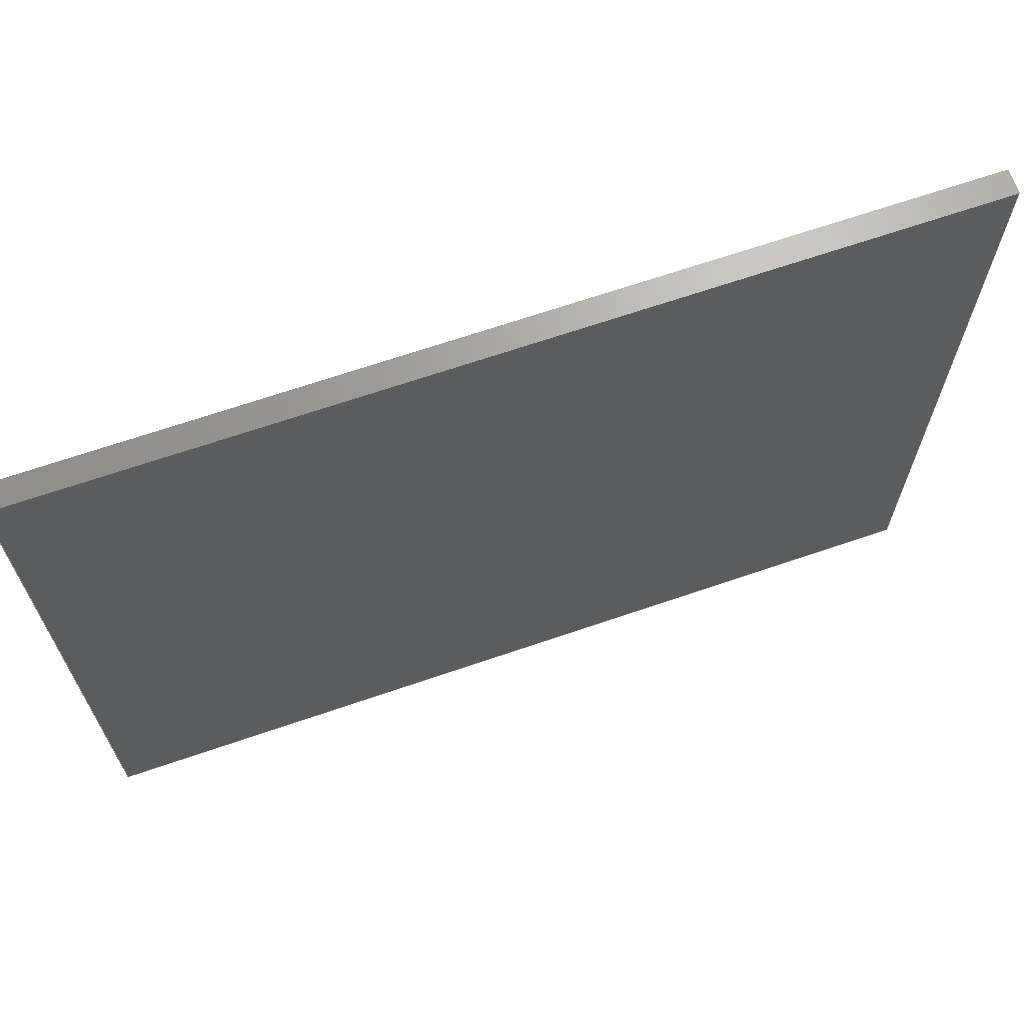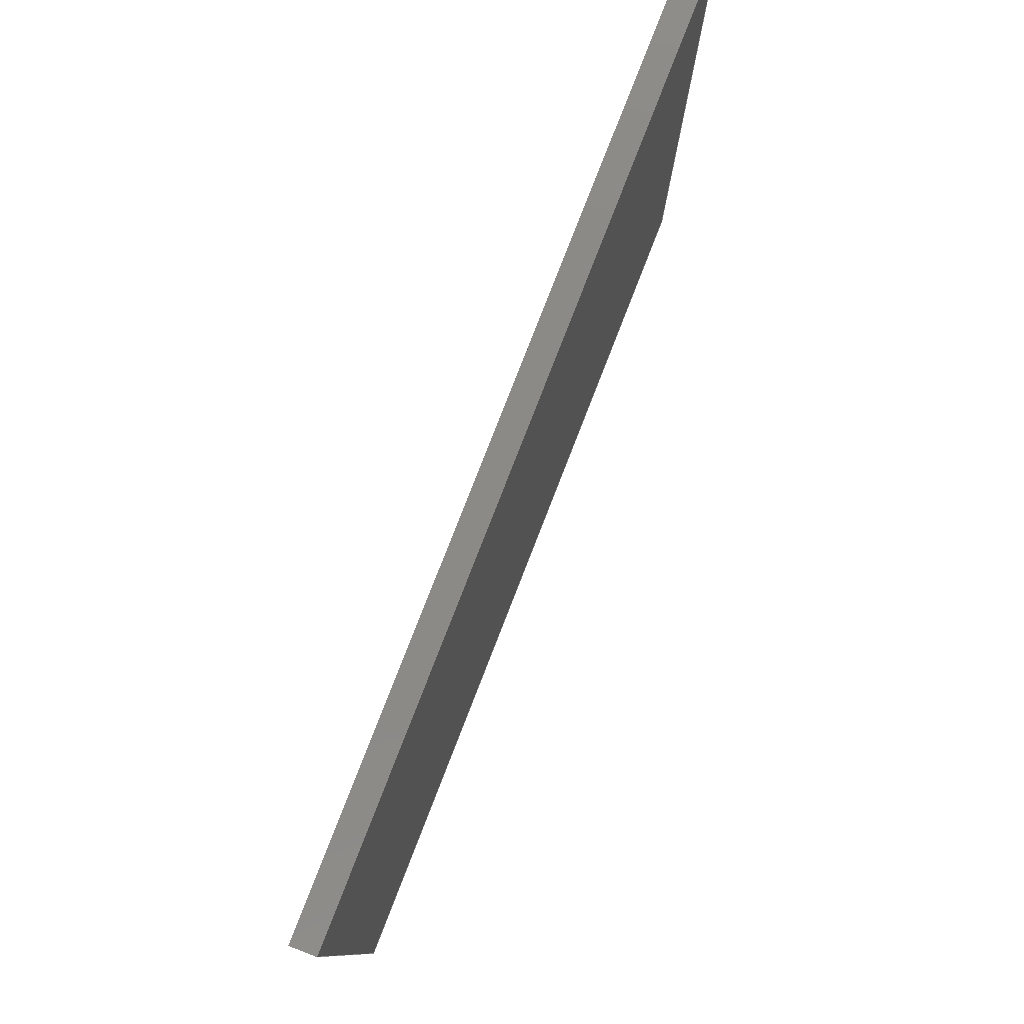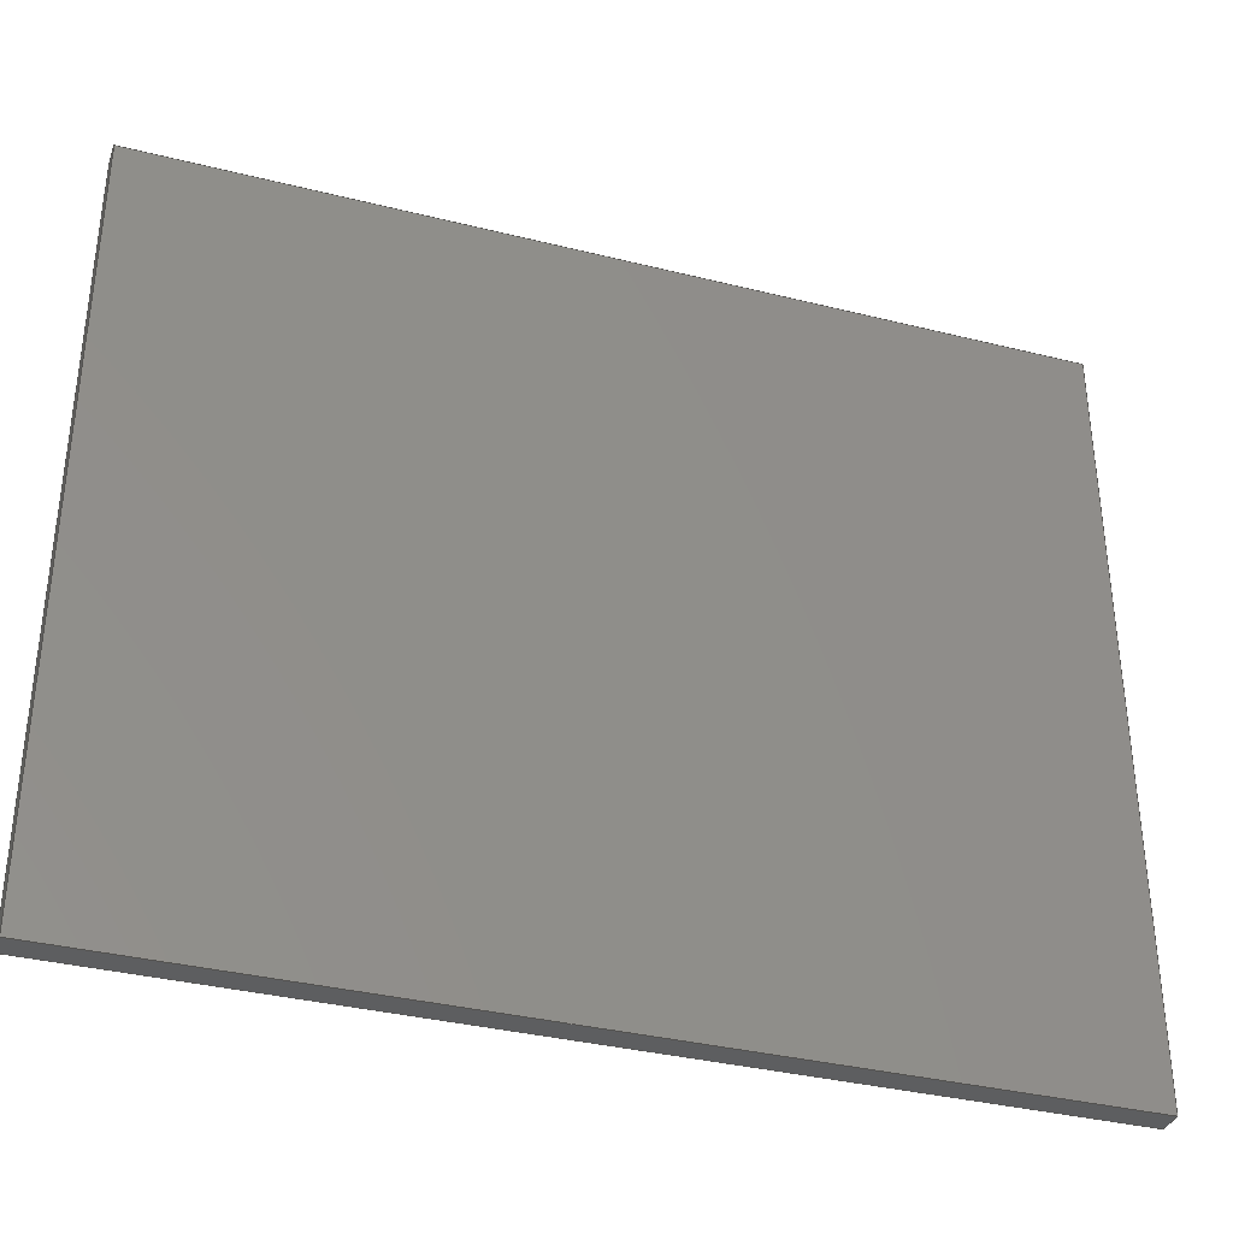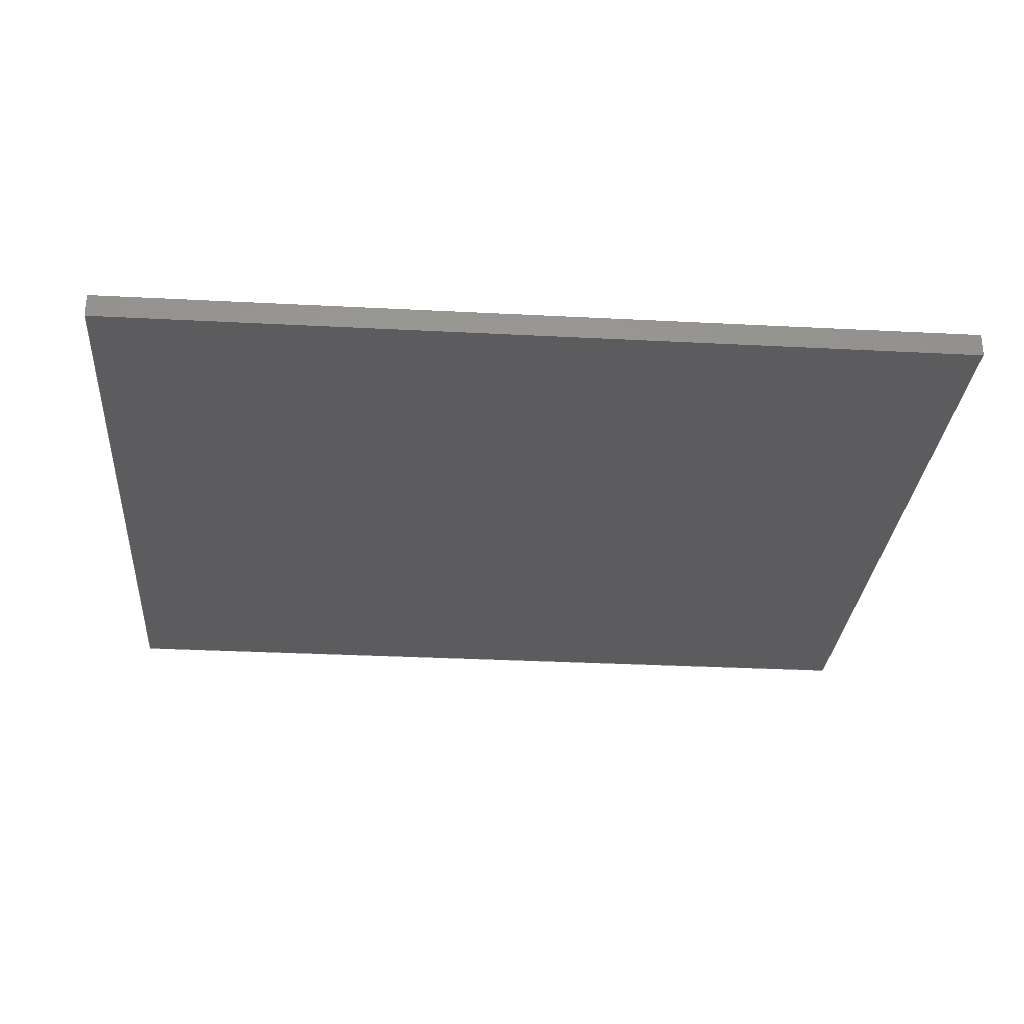
<metadata>
{"format":"step","ext":"step","renderer":"f3d","projection":"perspective","resolution":1024,"background":"white","views":[{"elev":67.5,"azim":-19.0,"up":"+Z"},{"elev":79.5,"azim":111.3,"up":"+Z"},{"elev":-35.5,"azim":-18.3,"up":"+Z"},{"elev":-29.6,"azim":-4.4,"up":"+Y"}]}
</metadata>
<code>
ISO-10303-21;
DATA;
#1 = VERTEX_POINT ( 'NONE', #82 ) ;
#2 = CARTESIAN_POINT ( 'NONE',  ( 38, 1, 0 ) ) ;
#3 = EDGE_CURVE ( 'NONE', #197, #130, #154, .T. ) ;
#4 = DATE_TIME_ROLE ( 'classification_date' ) ;
#5 = VECTOR ( 'NONE', #222, 1000 ) ;
#6 = EDGE_LOOP ( 'NONE', ( #81, #114, #153, #128 ) ) ;
#7 = APPROVAL_STATUS ( 'not_yet_approved' ) ;
#8 = EDGE_LOOP ( 'NONE', ( #168, #37, #18, #233 ) ) ;
#9 = APPROVAL_STATUS ( 'not_yet_approved' ) ;
#10 = CARTESIAN_POINT ( 'NONE',  ( 38, 1, -32 ) ) ;
#11 = PERSON_AND_ORGANIZATION ( #13, #123 ) ;
#12 = ADVANCED_FACE ( 'NONE', ( #221 ), #126, .T. ) ;
#13 = PERSON ( 'UNSPECIFIED', 'UNSPECIFIED', 'UNSPECIFIED', ('UNSPECIFIED'), ('UNSPECIFIED'), ('UNSPECIFIED') ) ;
#14 = LINE ( 'NONE', #215, #231 ) ;
#15 = DIRECTION ( 'NONE',  ( 0, 0, -1 ) ) ;
#16 = CARTESIAN_POINT ( 'NONE',  ( 0, 1, -32 ) ) ;
#17 = PERSON_AND_ORGANIZATION_ROLE ( 'creator' ) ;
#18 = ORIENTED_EDGE ( 'NONE', *, *, #23, .T. ) ;
#19 = COORDINATED_UNIVERSAL_TIME_OFFSET ( 1, 0, .AHEAD. ) ;
#20 = VERTEX_POINT ( 'NONE', #191 ) ;
#21 = ORIENTED_EDGE ( 'NONE', *, *, #118, .T. ) ;
#22 = LOCAL_TIME ( 22, 24, 53, #94 ) ;
#23 = EDGE_CURVE ( 'NONE', #130, #20, #138, .T. ) ;
#24 = LOCAL_TIME ( 22, 24, 53, #208 ) ;
#25 = DIRECTION ( 'NONE',  ( -1, 0, 0 ) ) ;
#26 = FACE_OUTER_BOUND ( 'NONE', #57, .T. ) ;
#27 = VECTOR ( 'NONE', #90, 1000 ) ;
#28 = EDGE_CURVE ( 'NONE', #226, #20, #140, .T. ) ;
#29 = CARTESIAN_POINT ( 'NONE',  ( 0, 1, 0 ) ) ;
#30 = LINE ( 'NONE', #122, #27 ) ;
#31 = DIRECTION ( 'NONE',  ( -1, 0, 1.826e-16 ) ) ;
#32 = CARTESIAN_POINT ( 'NONE',  ( 0, 1, 0 ) ) ;
#33 =( NAMED_UNIT ( * ) PLANE_ANGLE_UNIT ( ) SI_UNIT ( $, .RADIAN. ) );
#34 = EDGE_LOOP ( 'NONE', ( #79, #21, #61, #133 ) ) ;
#35 = PERSON_AND_ORGANIZATION_ROLE ( 'design_supplier' ) ;
#36 = AXIS2_PLACEMENT_3D ( 'NONE', #171, #25, #48 ) ;
#37 = ORIENTED_EDGE ( 'NONE', *, *, #174, .T. ) ;
#38 = DATE_AND_TIME ( #225, #203 ) ;
#39 = CC_DESIGN_PERSON_AND_ORGANIZATION_ASSIGNMENT ( #134, #155, ( #109 ) ) ;
#40 = PRODUCT ( 'Display', 'Display', '', ( #202 ) ) ;
#41 = DATE_AND_TIME ( #164, #22 ) ;
#42 = ADVANCED_FACE ( 'NONE', ( #26 ), #214, .T. ) ;
#43 = DATE_AND_TIME ( #229, #24 ) ;
#44 = VERTEX_POINT ( 'NONE', #10 ) ;
#45 = AXIS2_PLACEMENT_3D ( 'NONE', #102, #179, #145 ) ;
#46 = PRODUCT_RELATED_PRODUCT_CATEGORY ( 'detail', '', ( #40 ) ) ;
#47 = CARTESIAN_POINT ( 'NONE',  ( 38, 0, 0 ) ) ;
#48 = DIRECTION ( 'NONE',  ( 0, 0, 1 ) ) ;
#49 = ADVANCED_FACE ( 'NONE', ( #83 ), #119, .F. ) ;
#50 = DIRECTION ( 'NONE',  ( 0, 0, -1 ) ) ;
#51 = DIRECTION ( 'NONE',  ( 1, -0, 0 ) ) ;
#52 =( NAMED_UNIT ( * ) SI_UNIT ( $, .STERADIAN. ) SOLID_ANGLE_UNIT ( ) );
#53 = FACE_OUTER_BOUND ( 'NONE', #6, .T. ) ;
#54 = UNCERTAINTY_MEASURE_WITH_UNIT (LENGTH_MEASURE( 1e-05 ), #198, 'distance_accuracy_value', 'NONE');
#55 = DIRECTION ( 'NONE',  ( -0, -1, -0 ) ) ;
#56 = PLANE ( 'NONE',  #137 ) ;
#57 = EDGE_LOOP ( 'NONE', ( #185, #152, #201, #110 ) ) ;
#58 = PERSON_AND_ORGANIZATION ( #13, #123 ) ;
#59 = DATE_AND_TIME ( #184, #172 ) ;
#60 = APPLICATION_PROTOCOL_DEFINITION ( 'international standard', 'config_control_design', 1994, #232 ) ;
#61 = ORIENTED_EDGE ( 'NONE', *, *, #178, .F. ) ;
#62 = PERSON_AND_ORGANIZATION ( #13, #123 ) ;
#63 = APPROVAL_ROLE ( '' ) ;
#64 = VECTOR ( 'NONE', #235, 1000 ) ;
#65 = DIRECTION ( 'NONE',  ( 0, 0, 1 ) ) ;
#66 = VERTEX_POINT ( 'NONE', #107 ) ;
#67 = DIRECTION ( 'NONE',  ( 1, 0, -1.826e-16 ) ) ;
#68 = EDGE_CURVE ( 'NONE', #1, #226, #147, .T. ) ;
#69 = CARTESIAN_POINT ( 'NONE',  ( 38, 1, 0 ) ) ;
#70 = LINE ( 'NONE', #29, #177 ) ;
#71 = FACE_OUTER_BOUND ( 'NONE', #187, .T. ) ;
#72 = DESIGN_CONTEXT ( 'detailed design', #232, 'design' ) ;
#73 = CARTESIAN_POINT ( 'NONE',  ( 38, 1, 0 ) ) ;
#74 = ORIENTED_EDGE ( 'NONE', *, *, #118, .F. ) ;
#75 = LINE ( 'NONE', #142, #165 ) ;
#76 = CLOSED_SHELL ( 'NONE', ( #49, #199, #78, #42, #12, #89 ) ) ;
#77 = PERSON_AND_ORGANIZATION ( #13, #123 ) ;
#78 = ADVANCED_FACE ( 'NONE', ( #53 ), #234, .T. ) ;
#79 = ORIENTED_EDGE ( 'NONE', *, *, #124, .T. ) ;
#80 = SHAPE_DEFINITION_REPRESENTATION ( #84, #206 ) ;
#81 = ORIENTED_EDGE ( 'NONE', *, *, #23, .F. ) ;
#82 = CARTESIAN_POINT ( 'NONE',  ( 0, 0, 0 ) ) ;
#83 = FACE_OUTER_BOUND ( 'NONE', #169, .T. ) ;
#84 = PRODUCT_DEFINITION_SHAPE ( 'NONE', 'NONE',  #109 ) ;
#85 = CC_DESIGN_APPROVAL ( #188, ( #132 ) ) ;
#86 = ORIENTED_EDGE ( 'NONE', *, *, #68, .T. ) ;
#87 = MANIFOLD_SOLID_BREP ( 'Boss-Extrude1', #76 ) ;
#88 =( GEOMETRIC_REPRESENTATION_CONTEXT ( 3 ) GLOBAL_UNCERTAINTY_ASSIGNED_CONTEXT ( ( #54 ) ) GLOBAL_UNIT_ASSIGNED_CONTEXT ( ( #198, #33, #52 ) ) REPRESENTATION_CONTEXT ( 'NONE', 'WORKASPACE' ) );
#89 = ADVANCED_FACE ( 'NONE', ( #163 ), #120, .F. ) ;
#90 = DIRECTION ( 'NONE',  ( -0, -1, -0 ) ) ;
#91 = SECURITY_CLASSIFICATION ( '', '', #186 ) ;
#92 = DIRECTION ( 'NONE',  ( -1.826e-16, 0, -1 ) ) ;
#93 = CARTESIAN_POINT ( 'NONE',  ( -5.843e-15, 1, -32 ) ) ;
#94 = COORDINATED_UNIVERSAL_TIME_OFFSET ( 1, 0, .AHEAD. ) ;
#95 = EDGE_CURVE ( 'NONE', #66, #197, #219, .T. ) ;
#96 = VECTOR ( 'NONE', #50, 1000 ) ;
#97 = ORIENTED_EDGE ( 'NONE', *, *, #224, .T. ) ;
#98 = APPROVAL_DATE_TIME ( #136, #150 ) ;
#99 = ORIENTED_EDGE ( 'NONE', *, *, #224, .F. ) ;
#100 = APPROVAL_ROLE ( '' ) ;
#101 = APPROVAL ( #151, 'UNSPECIFIED' ) ;
#102 = CARTESIAN_POINT ( 'NONE',  ( 0, 1, 0 ) ) ;
#103 = AXIS2_PLACEMENT_3D ( 'NONE', #161, #92, #31 ) ;
#104 = VECTOR ( 'NONE', #194, 1000 ) ;
#105 = LINE ( 'NONE', #69, #96 ) ;
#106 = DIRECTION ( 'NONE',  ( -1, 0, 0 ) ) ;
#107 = CARTESIAN_POINT ( 'NONE',  ( 0, 1, 0 ) ) ;
#108 = CARTESIAN_POINT ( 'NONE',  ( 0, 0, 0 ) ) ;
#109 = PRODUCT_DEFINITION ( 'UNKNOWN', '', #132, #72 ) ;
#110 = ORIENTED_EDGE ( 'NONE', *, *, #3, .T. ) ;
#111 = DIRECTION ( 'NONE',  ( 0, 0, 1 ) ) ;
#112 = CC_DESIGN_DATE_AND_TIME_ASSIGNMENT ( #43, #157, ( #109 ) ) ;
#113 = VECTOR ( 'NONE', #192, 1000 ) ;
#114 = ORIENTED_EDGE ( 'NONE', *, *, #3, .F. ) ;
#115 = CALENDAR_DATE ( 2022, 28, 11 ) ;
#116 = APPROVAL_DATE_TIME ( #38, #101 ) ;
#117 = CC_DESIGN_APPROVAL ( #101, ( #91 ) ) ;
#118 = EDGE_CURVE ( 'NONE', #200, #44, #105, .T. ) ;
#119 = PLANE ( 'NONE',  #45 ) ;
#120 = PLANE ( 'NONE',  #210 ) ;
#121 = DIRECTION ( 'NONE',  ( 0, 0, 1 ) ) ;
#122 = CARTESIAN_POINT ( 'NONE',  ( 38, 1, -32 ) ) ;
#123 = ORGANIZATION ( 'UNSPECIFIED', 'UNSPECIFIED', '' ) ;
#124 = EDGE_CURVE ( 'NONE', #66, #200, #70, .T. ) ;
#125 = CC_DESIGN_APPROVAL ( #150, ( #109 ) ) ;
#126 = PLANE ( 'NONE',  #209 ) ;
#127 = DIRECTION ( 'NONE',  ( 1, -0, 0 ) ) ;
#128 = ORIENTED_EDGE ( 'NONE', *, *, #213, .T. ) ;
#129 = PERSON_AND_ORGANIZATION ( #13, #123 ) ;
#130 = VERTEX_POINT ( 'NONE', #180 ) ;
#131 = PERSON_AND_ORGANIZATION_ROLE ( 'classification_officer' ) ;
#132 = PRODUCT_DEFINITION_FORMATION_WITH_SPECIFIED_SOURCE ( 'ANY', '', #40, .NOT_KNOWN. ) ;
#133 = ORIENTED_EDGE ( 'NONE', *, *, #95, .F. ) ;
#134 = PERSON_AND_ORGANIZATION ( #13, #123 ) ;
#135 = PERSON_AND_ORGANIZATION ( #13, #123 ) ;
#136 = DATE_AND_TIME ( #115, #212 ) ;
#137 = AXIS2_PLACEMENT_3D ( 'NONE', #2, #106, #121 ) ;
#138 = LINE ( 'NONE', #211, #149 ) ;
#139 = APPROVAL_PERSON_ORGANIZATION ( #129, #188, #63 ) ;
#140 = LINE ( 'NONE', #47, #113 ) ;
#141 = LINE ( 'NONE', #144, #64 ) ;
#142 = CARTESIAN_POINT ( 'NONE',  ( 0, 1, 0 ) ) ;
#143 = CC_DESIGN_DATE_AND_TIME_ASSIGNMENT ( #41, #4, ( #91 ) ) ;
#144 = CARTESIAN_POINT ( 'NONE',  ( 38, 1, 0 ) ) ;
#145 = DIRECTION ( 'NONE',  ( -1, 0, -0 ) ) ;
#146 = ORIENTED_EDGE ( 'NONE', *, *, #28, .T. ) ;
#147 = LINE ( 'NONE', #108, #148 ) ;
#148 = VECTOR ( 'NONE', #127, 1000 ) ;
#149 = VECTOR ( 'NONE', #67, 1000 ) ;
#150 = APPROVAL ( #9, 'UNSPECIFIED' ) ;
#151 = APPROVAL_STATUS ( 'not_yet_approved' ) ;
#152 = ORIENTED_EDGE ( 'NONE', *, *, #193, .F. ) ;
#153 = ORIENTED_EDGE ( 'NONE', *, *, #178, .T. ) ;
#154 = LINE ( 'NONE', #228, #217 ) ;
#155 = PERSON_AND_ORGANIZATION_ROLE ( 'creator' ) ;
#156 = CC_DESIGN_PERSON_AND_ORGANIZATION_ASSIGNMENT ( #62, #17, ( #132 ) ) ;
#157 = DATE_TIME_ROLE ( 'creation_date' ) ;
#158 = CC_DESIGN_PERSON_AND_ORGANIZATION_ASSIGNMENT ( #173, #167, ( #40 ) ) ;
#159 = APPROVAL_PERSON_ORGANIZATION ( #77, #101, #190 ) ;
#160 = LINE ( 'NONE', #93, #5 ) ;
#161 = CARTESIAN_POINT ( 'NONE',  ( -5.843e-15, 1, -32 ) ) ;
#162 = CARTESIAN_POINT ( 'NONE',  ( 0, 0, 0 ) ) ;
#163 = FACE_OUTER_BOUND ( 'NONE', #8, .T. ) ;
#164 = CALENDAR_DATE ( 2022, 28, 11 ) ;
#165 = VECTOR ( 'NONE', #237, 1000 ) ;
#166 = ORIENTED_EDGE ( 'NONE', *, *, #124, .F. ) ;
#167 = PERSON_AND_ORGANIZATION_ROLE ( 'design_owner' ) ;
#168 = ORIENTED_EDGE ( 'NONE', *, *, #68, .F. ) ;
#169 = EDGE_LOOP ( 'NONE', ( #86, #99, #166, #189 ) ) ;
#170 = DIRECTION ( 'NONE',  ( 1, 0, 0 ) ) ;
#171 = CARTESIAN_POINT ( 'NONE',  ( 0, 1, 0 ) ) ;
#172 = LOCAL_TIME ( 22, 24, 53, #227 ) ;
#173 = PERSON_AND_ORGANIZATION ( #13, #123 ) ;
#174 = EDGE_CURVE ( 'NONE', #1, #130, #14, .T. ) ;
#175 = CC_DESIGN_PERSON_AND_ORGANIZATION_ASSIGNMENT ( #11, #131, ( #91 ) ) ;
#176 = DIRECTION ( 'NONE',  ( 0, 1, -0 ) ) ;
#177 = VECTOR ( 'NONE', #51, 1000 ) ;
#178 = EDGE_CURVE ( 'NONE', #197, #44, #160, .T. ) ;
#179 = DIRECTION ( 'NONE',  ( 0, 0, -1 ) ) ;
#180 = CARTESIAN_POINT ( 'NONE',  ( 0, 0, -32 ) ) ;
#181 = CC_DESIGN_PERSON_AND_ORGANIZATION_ASSIGNMENT ( #135, #35, ( #132 ) ) ;
#182 = CARTESIAN_POINT ( 'NONE',  ( 0, 1, 0 ) ) ;
#183 = DIRECTION ( 'NONE',  ( 0, 1, -0 ) ) ;
#184 = CALENDAR_DATE ( 2022, 28, 11 ) ;
#185 = ORIENTED_EDGE ( 'NONE', *, *, #174, .F. ) ;
#186 = SECURITY_CLASSIFICATION_LEVEL ( 'unclassified' ) ;
#187 = EDGE_LOOP ( 'NONE', ( #146, #204, #74, #97 ) ) ;
#188 = APPROVAL ( #7, 'UNSPECIFIED' ) ;
#189 = ORIENTED_EDGE ( 'NONE', *, *, #193, .T. ) ;
#190 = APPROVAL_ROLE ( '' ) ;
#191 = CARTESIAN_POINT ( 'NONE',  ( 38, 0, -32 ) ) ;
#192 = DIRECTION ( 'NONE',  ( 0, 0, -1 ) ) ;
#193 = EDGE_CURVE ( 'NONE', #66, #1, #75, .T. ) ;
#194 = DIRECTION ( 'NONE',  ( 0, 0, -1 ) ) ;
#195 = APPLICATION_PROTOCOL_DEFINITION ( 'international standard', 'config_control_design', 1994, #216 ) ;
#196 = CARTESIAN_POINT ( 'NONE',  ( 38, 0, 0 ) ) ;
#197 = VERTEX_POINT ( 'NONE', #16 ) ;
#198 =( LENGTH_UNIT ( ) NAMED_UNIT ( * ) SI_UNIT ( .MILLI., .METRE. ) );
#199 = ADVANCED_FACE ( 'NONE', ( #71 ), #56, .F. ) ;
#200 = VERTEX_POINT ( 'NONE', #73 ) ;
#201 = ORIENTED_EDGE ( 'NONE', *, *, #95, .T. ) ;
#202 = MECHANICAL_CONTEXT ( 'NONE', #216, 'mechanical' ) ;
#203 = LOCAL_TIME ( 22, 24, 53, #19 ) ;
#204 = ORIENTED_EDGE ( 'NONE', *, *, #213, .F. ) ;
#205 = APPROVAL_DATE_TIME ( #59, #188 ) ;
#206 = ADVANCED_BREP_SHAPE_REPRESENTATION ( 'Display', ( #87, #220 ), #88 ) ;
#207 = COORDINATED_UNIVERSAL_TIME_OFFSET ( 1, 0, .AHEAD. ) ;
#208 = COORDINATED_UNIVERSAL_TIME_OFFSET ( 1, 0, .AHEAD. ) ;
#209 = AXIS2_PLACEMENT_3D ( 'NONE', #32, #176, #65 ) ;
#210 = AXIS2_PLACEMENT_3D ( 'NONE', #162, #183, #236 ) ;
#211 = CARTESIAN_POINT ( 'NONE',  ( -5.843e-15, 0, -32 ) ) ;
#212 = LOCAL_TIME ( 22, 24, 53, #207 ) ;
#213 = EDGE_CURVE ( 'NONE', #44, #20, #30, .T. ) ;
#214 = PLANE ( 'NONE',  #36 ) ;
#215 = CARTESIAN_POINT ( 'NONE',  ( 0, 0, 0 ) ) ;
#216 = APPLICATION_CONTEXT ( 'configuration controlled 3d designs of mechanical parts and assemblies' ) ;
#217 = VECTOR ( 'NONE', #55, 1000 ) ;
#218 = CC_DESIGN_SECURITY_CLASSIFICATION ( #91, ( #132 ) ) ;
#219 = LINE ( 'NONE', #182, #104 ) ;
#220 = AXIS2_PLACEMENT_3D ( 'NONE', #230, #111, #170 ) ;
#221 = FACE_OUTER_BOUND ( 'NONE', #34, .T. ) ;
#222 = DIRECTION ( 'NONE',  ( 1, 0, -1.826e-16 ) ) ;
#223 = APPROVAL_PERSON_ORGANIZATION ( #58, #150, #100 ) ;
#224 = EDGE_CURVE ( 'NONE', #200, #226, #141, .T. ) ;
#225 = CALENDAR_DATE ( 2022, 28, 11 ) ;
#226 = VERTEX_POINT ( 'NONE', #196 ) ;
#227 = COORDINATED_UNIVERSAL_TIME_OFFSET ( 1, 0, .AHEAD. ) ;
#228 = CARTESIAN_POINT ( 'NONE',  ( 0, 1, -32 ) ) ;
#229 = CALENDAR_DATE ( 2022, 28, 11 ) ;
#230 = CARTESIAN_POINT ( 'NONE',  ( 0, 0, 0 ) ) ;
#231 = VECTOR ( 'NONE', #15, 1000 ) ;
#232 = APPLICATION_CONTEXT ( 'configuration controlled 3d designs of mechanical parts and assemblies' ) ;
#233 = ORIENTED_EDGE ( 'NONE', *, *, #28, .F. ) ;
#234 = PLANE ( 'NONE',  #103 ) ;
#235 = DIRECTION ( 'NONE',  ( -0, -1, -0 ) ) ;
#236 = DIRECTION ( 'NONE',  ( 0, 0, 1 ) ) ;
#237 = DIRECTION ( 'NONE',  ( -0, -1, -0 ) ) ;
ENDSEC;
END-ISO-10303-21;

</code>
